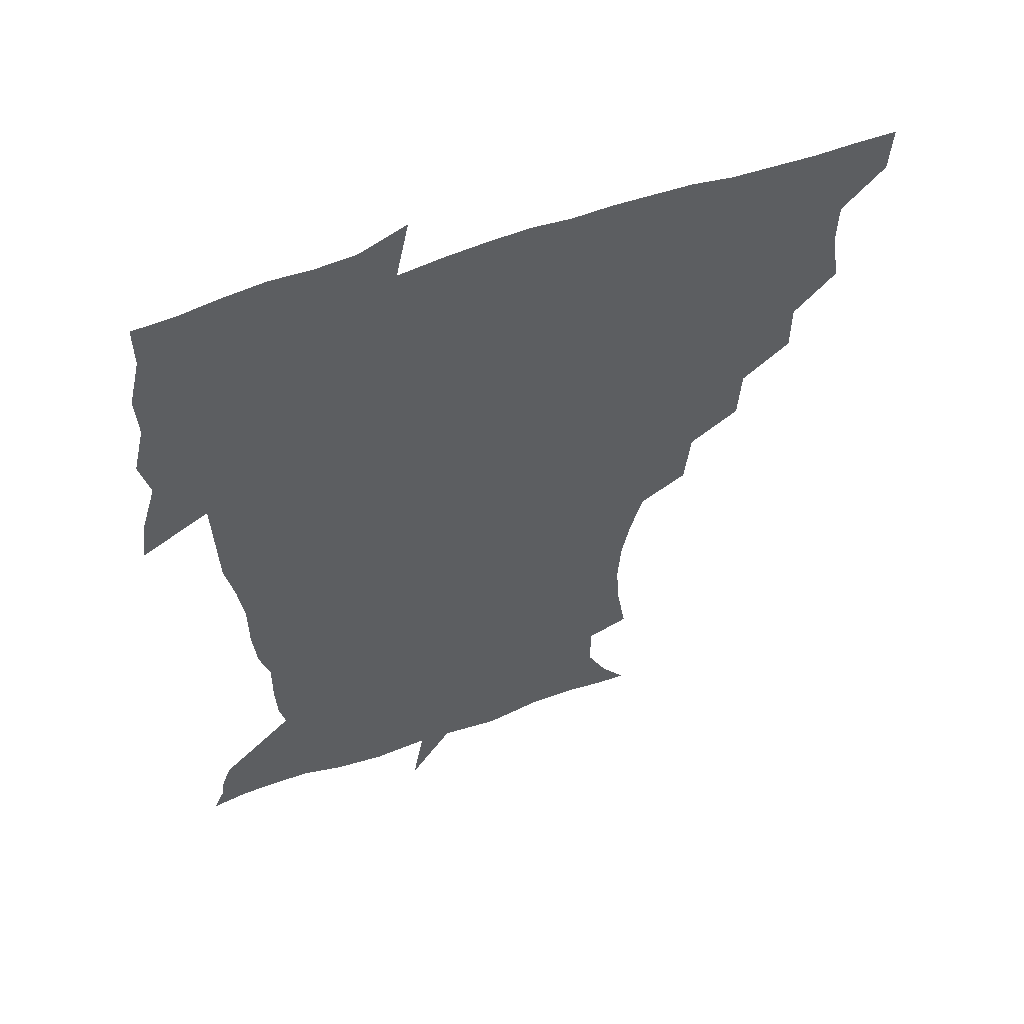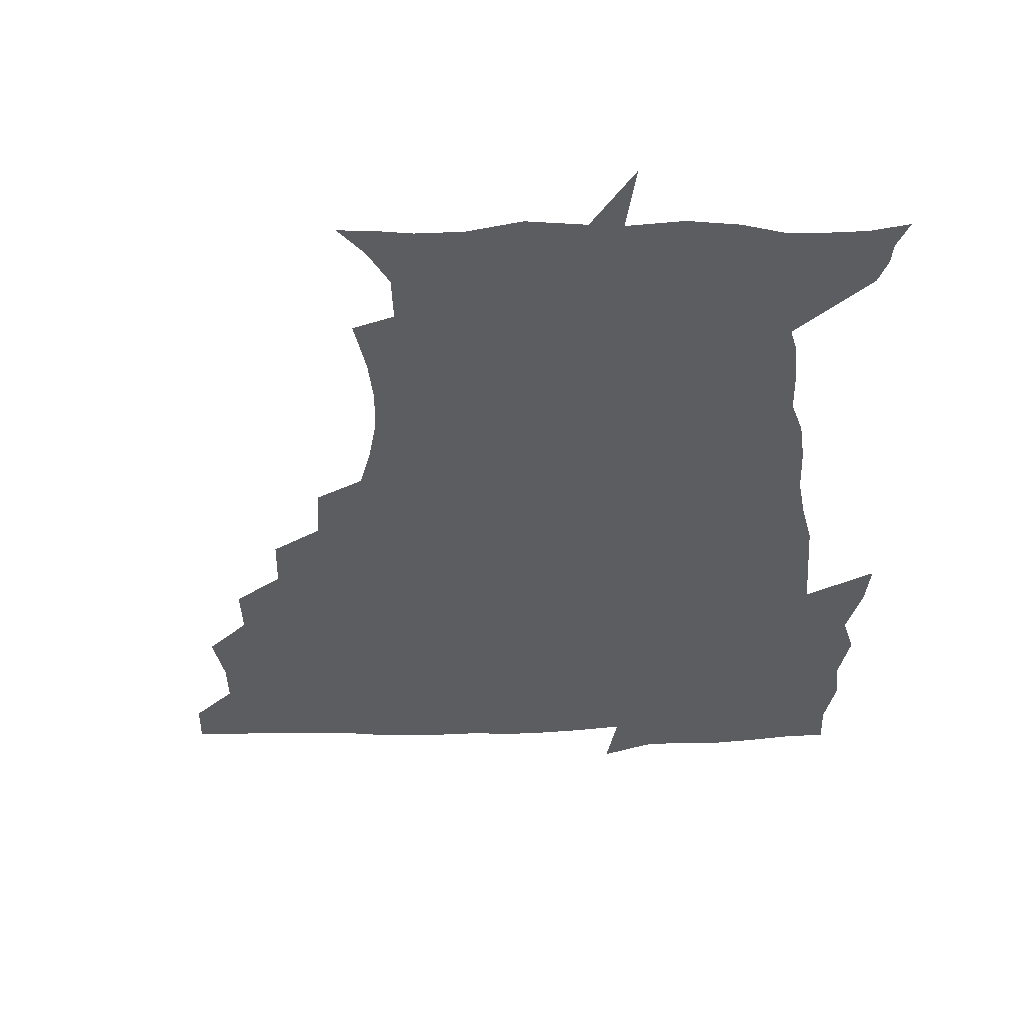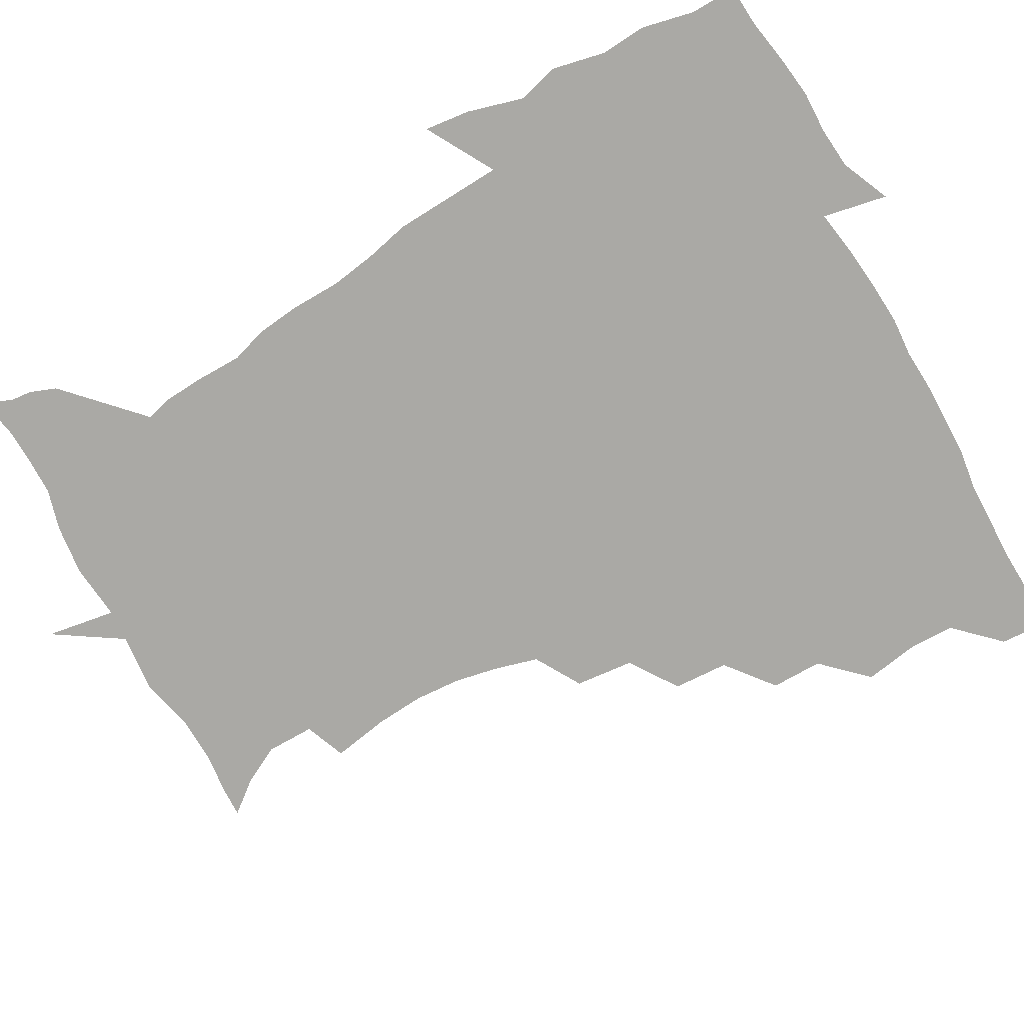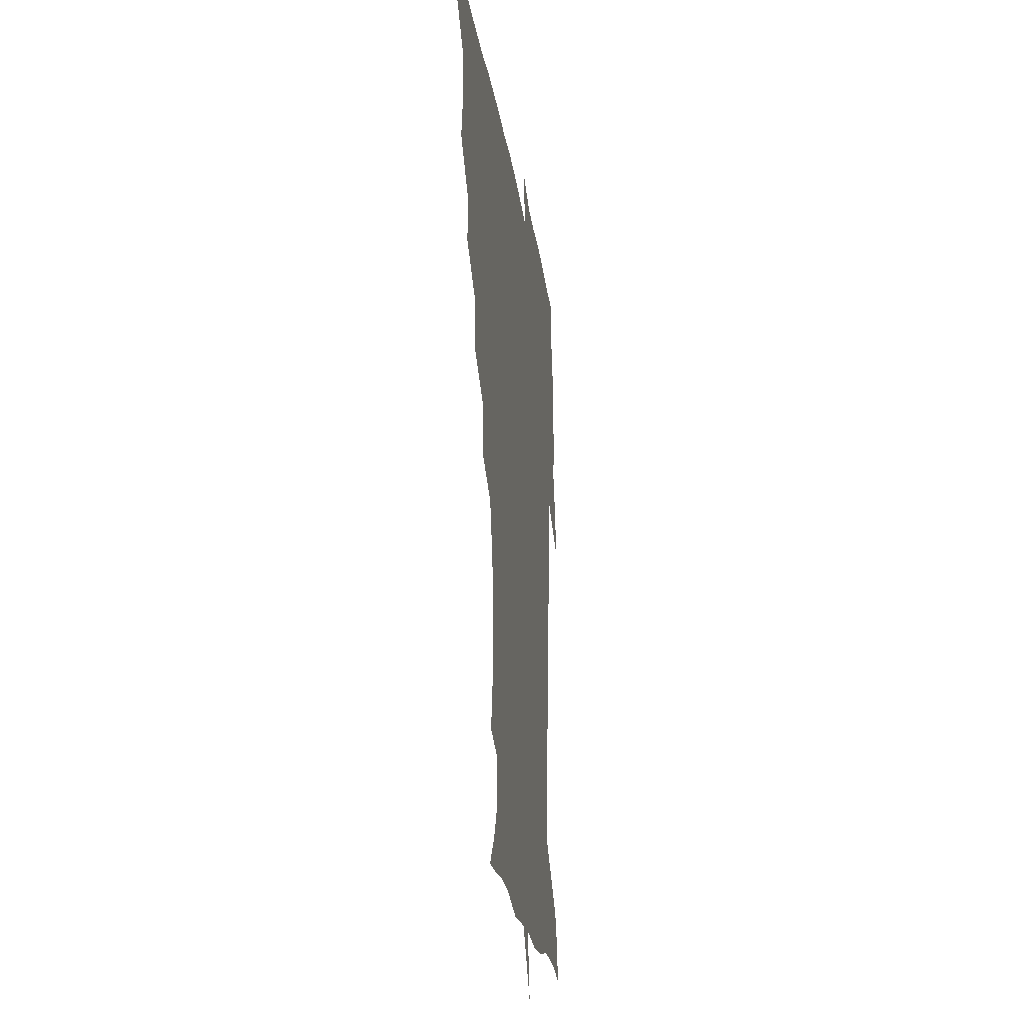
<metadata>
{"format":"obj","ext":"obj","renderer":"f3d","projection":"perspective","resolution":1024,"background":"white","views":[{"elev":55.2,"azim":159.1,"up":"+Y"},{"elev":-37.1,"azim":2.0,"up":"+Z"},{"elev":-75.3,"azim":119.9,"up":"+Z"},{"elev":-25.1,"azim":-81.9,"up":"+Y"}]}
</metadata>
<code>
v 452 449.7 0
v 450.9 466.7 0
v 464.6 398.9 0
v 467.7 418.3 0
v 467.3 434.3 0
v 467.2 449.4 0
v 466 466.7 0
v 480 365.3 0
v 479.9 383.5 0
v 483.8 404.4 0
v 483.3 419.9 0
v 482.7 435.2 0
v 481.9 450.7 0
v 481.6 466.3 0
v 498.6 332.3 0
v 497.3 351.9 0
v 499.2 373.4 0
v 500.3 391.2 0
v 499.7 406.3 0
v 499.1 420.9 0
v 498.7 435.4 0
v 498.3 449.8 0
v 496.7 466.8 0
v 518.5 300 0
v 516.2 320.8 0
v 515.9 342.7 0
v 514.4 359.1 0
v 515.8 378.2 0
v 514.3 391.7 0
v 514.3 406.9 0
v 513.8 421.4 0
v 513.2 435.8 0
v 512.6 450.3 0
v 511.7 467.3 0
v 539.8 205.5 0
v 543.2 225.8 0
v 544.3 242.9 0
v 543.1 259.5 0
v 539.9 274.9 0
v 535.4 290.5 0
v 532.7 310.7 0
v 531.1 328.9 0
v 530.9 347.7 0
v 530 362.8 0
v 529.9 378.6 0
v 529.5 393.1 0
v 528.9 407.4 0
v 528.5 421.7 0
v 527.9 436.3 0
v 527.2 451.3 0
v 526.5 469.5 0
v 538.7 157.6 0
v 547.6 169 0
v 554.7 182.9 0
v 554.6 200 0
v 554.7 218.7 0
v 555.5 235.8 0
v 554.8 251.4 0
v 553 266 0
v 550.3 280.8 0
v 547.9 298.4 0
v 546.2 315.5 0
v 545.5 333.3 0
v 544.8 348.2 0
v 544.4 364.4 0
v 545.1 380.6 0
v 544.1 393.7 0
v 544.7 408.3 0
v 543.5 422.1 0
v 543.1 436.2 0
v 541.9 452.1 0
v 540.9 470 0
v 549.8 158.1 0
v 562.1 175.1 0
v 565.4 190.3 0
v 566.9 209.3 0
v 566.1 223 0
v 567 242.3 0
v 566.2 257.9 0
v 565.3 274.4 0
v 562.4 285.7 0
v 561 302.9 0
v 560 319.6 0
v 559.3 333.8 0
v 559.5 351.7 0
v 558.9 365.7 0
v 558.9 380.7 0
v 558 393.5 0
v 558.8 408.4 0
v 558.2 422.1 0
v 557.7 436.2 0
v 556.9 451.4 0
v 555.1 470.4 0
v 563.9 160 0
v 575 178 0
v 578.5 197 0
v 578.9 213.3 0
v 578.9 229.7 0
v 578.8 245.5 0
v 578.1 261.2 0
v 577.2 276.5 0
v 575.5 290.3 0
v 574.4 306.1 0
v 573.4 318.6 0
v 573.6 337 0
v 573.3 352 0
v 572.8 365.5 0
v 573 381.1 0
v 573.3 395 0
v 573 408.6 0
v 572.3 422.5 0
v 572.3 436.3 0
v 571.9 450.4 0
v 569.6 469.8 0
v 580.8 159.7 0
v 589.5 181 0
v 591.1 198 0
v 591.3 214.3 0
v 591 229 0
v 590.3 246.7 0
v 590.1 261.8 0
v 590 278.5 0
v 588.7 291.8 0
v 587.6 305.9 0
v 587.4 321 0
v 587.4 338.7 0
v 587.3 353.5 0
v 587.3 366.8 0
v 587.2 380.4 0
v 587.5 395.3 0
v 587.3 408.8 0
v 587.6 422.6 0
v 587.2 436.3 0
v 586 451.5 0
v 583.7 470.9 0
v 600.1 155.5 0
v 603.5 180.2 0
v 604 200 0
v 604 215.7 0
v 603.9 232.2 0
v 603.3 244.8 0
v 602.1 261.6 0
v 602.5 280 0
v 601.9 293.3 0
v 601.3 307.3 0
v 601.3 323.6 0
v 601.2 338.8 0
v 601.2 352 0
v 601.3 366.9 0
v 601.7 381.8 0
v 601.8 395.5 0
v 601.9 409.1 0
v 602.1 422.9 0
v 601.6 437.1 0
v 600.4 452.8 0
v 598.4 470.2 0
v 621.1 157.9 0
v 617.6 183.4 0
v 616.8 201 0
v 616.6 218.7 0
v 616.5 232.9 0
v 616.3 247.3 0
v 615.4 260.6 0
v 614.8 280.1 0
v 614.8 294.3 0
v 615 308.9 0
v 614.8 324 0
v 614.8 339.6 0
v 615 352.3 0
v 615.4 368.9 0
v 615.5 381.9 0
v 615.9 396.7 0
v 616.2 409.5 0
v 616.7 423 0
v 616.3 437.3 0
v 615.5 452.5 0
v 613.9 468.8 0
v 637 133.9 0
v 632.7 158.8 0
v 631.5 181.2 0
v 629.8 201 0
v 628.9 218 0
v 628.7 234.2 0
v 628.8 249 0
v 628.5 262.4 0
v 627.6 280.4 0
v 627.9 294.1 0
v 628 310.9 0
v 628.4 324.2 0
v 628.5 338.7 0
v 628.8 353.7 0
v 628.8 369.3 0
v 629.4 381.9 0
v 629.7 395.8 0
v 630.1 409.7 0
v 630.5 423.2 0
v 631.4 436.8 0
v 631.8 450.6 0
v 630.8 466.5 0
v 626 489.2 0
v 652.7 157.2 0
v 645.6 182.2 0
v 643 200.2 0
v 641.7 216.4 0
v 640.8 232.7 0
v 640.8 249 0
v 641.1 262.9 0
v 640.4 279.7 0
v 641.3 293.1 0
v 641.6 308 0
v 642.1 322.5 0
v 642.5 336.9 0
v 642.3 353.6 0
v 642.5 368.2 0
v 643.1 381.7 0
v 643.8 394.7 0
v 643.9 409.8 0
v 644.6 422.8 0
v 645.4 437.2 0
v 645.6 450.8 0
v 645.4 465.3 0
v 643.6 481.8 0
v 670.6 159.6 0
v 660.9 180.9 0
v 656.6 198.4 0
v 653.7 215.9 0
v 653.2 230.2 0
v 652.7 247.2 0
v 653.3 261.6 0
v 653.8 276 0
v 654.3 291.1 0
v 655.1 305.5 0
v 655.9 319.9 0
v 656.4 334.7 0
v 656 351.9 0
v 656.2 367.3 0
v 656.8 381.3 0
v 657.2 396.5 0
v 657.6 410 0
v 658.3 423.9 0
v 658.9 437.3 0
v 659.5 450.7 0
v 659.7 464.8 0
v 658.5 480.7 0
v 685.3 163.9 0
v 675.2 180.8 0
v 670.7 196 0
v 666.6 212.2 0
v 664.8 227.7 0
v 664.8 243.2 0
v 665.7 257.3 0
v 666.5 271.9 0
v 667.5 286.8 0
v 668.1 302.2 0
v 668.2 319.4 0
v 669.6 333.7 0
v 671 348.2 0
v 670.7 364.9 0
v 670 381.8 0
v 670.3 396 0
v 670.9 409.6 0
v 671.4 424 0
v 672.3 437.2 0
v 673.1 450.6 0
v 674 464.2 0
v 673.1 481.4 0
v 699.6 164.2 0
v 689.6 179.2 0
v 686.6 190.8 0
v 679.5 208.5 0
v 676.9 221.7 0
v 677.4 235.9 0
v 677.4 251.8 0
v 678.5 266.5 0
v 681.2 279.5 0
v 681.1 297 0
v 682.6 312.1 0
v 684.7 327 0
v 685.8 343.4 0
v 685.2 361.7 0
v 684.2 379.6 0
v 684.5 393.7 0
v 683.8 409.1 0
v 684.7 422.8 0
v 685 437.1 0
v 686.4 450.1 0
v 687.8 463.5 0
v 688.5 479.6 0
v 712.2 163.9 0
v 704.9 176 0
v 701.3 186.5 0
v 697.9 197.2 0
v 690.1 212.5 0
v 692.4 221.8 0
v 693.2 235.9 0
v 693.1 252.6 0
v 696.9 265.1 0
v 698.5 280.8 0
v 698.6 298.8 0
v 700.9 314.9 0
v 704.4 330.8 0
v 705.1 349.8 0
v 705.9 369.9 0
v 701.4 388.4 0
v 699.6 404.6 0
v 697.8 421.2 0
v 698.4 435.2 0
v 699 449.1 0
v 701.7 462.5 0
v 704 477.1 0
v 726 161.2 0
v 721.4 171.2 0
v 720.5 178.8 0
v 717 187.9 0
v 730.7 356.3 0
v 728.6 372.4 0
v 722.8 392.1 0
v 726.5 406.7 0
v 722.2 425.3 0
v 723.2 441.4 0
v 718.8 460.1 0
v 719 476.2 0
v 721 496 0
f 5 6 1
f 1 6 2
f 6 7 2
f 9 10 3
f 3 10 4
f 10 11 4
f 4 11 5
f 11 12 5
f 5 12 6
f 12 13 6
f 6 13 7
f 13 14 7
f 16 17 8
f 8 17 9
f 17 18 9
f 9 18 10
f 18 19 10
f 10 19 11
f 19 20 11
f 11 20 12
f 20 21 12
f 12 21 13
f 21 22 13
f 13 22 14
f 22 23 14
f 25 26 15
f 15 26 16
f 26 27 16
f 16 27 17
f 27 28 17
f 17 28 18
f 28 29 18
f 18 29 19
f 29 30 19
f 19 30 20
f 30 31 20
f 20 31 21
f 31 32 21
f 21 32 22
f 32 33 22
f 22 33 23
f 33 34 23
f 40 41 24
f 24 41 25
f 41 42 25
f 25 42 26
f 42 43 26
f 26 43 27
f 43 44 27
f 27 44 28
f 44 45 28
f 28 45 29
f 45 46 29
f 29 46 30
f 46 47 30
f 30 47 31
f 47 48 31
f 31 48 32
f 48 49 32
f 32 49 33
f 49 50 33
f 33 50 34
f 50 51 34
f 55 56 35
f 35 56 36
f 56 57 36
f 36 57 37
f 57 58 37
f 37 58 38
f 58 59 38
f 38 59 39
f 59 60 39
f 39 60 40
f 60 61 40
f 40 61 41
f 61 62 41
f 41 62 42
f 62 63 42
f 42 63 43
f 63 64 43
f 43 64 44
f 64 65 44
f 44 65 45
f 65 66 45
f 45 66 46
f 66 67 46
f 46 67 47
f 67 68 47
f 47 68 48
f 68 69 48
f 48 69 49
f 69 70 49
f 49 70 50
f 70 71 50
f 50 71 51
f 71 72 51
f 52 73 53
f 73 74 53
f 53 74 54
f 74 75 54
f 54 75 55
f 75 76 55
f 55 76 56
f 76 77 56
f 56 77 57
f 77 78 57
f 57 78 58
f 78 79 58
f 58 79 59
f 79 80 59
f 59 80 60
f 80 81 60
f 60 81 61
f 81 82 61
f 61 82 62
f 82 83 62
f 62 83 63
f 83 84 63
f 63 84 64
f 84 85 64
f 64 85 65
f 85 86 65
f 65 86 66
f 86 87 66
f 66 87 67
f 87 88 67
f 67 88 68
f 88 89 68
f 68 89 69
f 89 90 69
f 69 90 70
f 90 91 70
f 70 91 71
f 91 92 71
f 71 92 72
f 92 93 72
f 73 94 74
f 94 95 74
f 74 95 75
f 95 96 75
f 75 96 76
f 96 97 76
f 76 97 77
f 97 98 77
f 77 98 78
f 98 99 78
f 78 99 79
f 99 100 79
f 79 100 80
f 100 101 80
f 80 101 81
f 101 102 81
f 81 102 82
f 102 103 82
f 82 103 83
f 103 104 83
f 83 104 84
f 104 105 84
f 84 105 85
f 105 106 85
f 85 106 86
f 106 107 86
f 86 107 87
f 107 108 87
f 87 108 88
f 108 109 88
f 88 109 89
f 109 110 89
f 89 110 90
f 110 111 90
f 90 111 91
f 111 112 91
f 91 112 92
f 112 113 92
f 92 113 93
f 113 114 93
f 94 115 95
f 115 116 95
f 95 116 96
f 116 117 96
f 96 117 97
f 117 118 97
f 97 118 98
f 118 119 98
f 98 119 99
f 119 120 99
f 99 120 100
f 120 121 100
f 100 121 101
f 121 122 101
f 101 122 102
f 122 123 102
f 102 123 103
f 123 124 103
f 103 124 104
f 124 125 104
f 104 125 105
f 125 126 105
f 105 126 106
f 126 127 106
f 106 127 107
f 127 128 107
f 107 128 108
f 128 129 108
f 108 129 109
f 129 130 109
f 109 130 110
f 130 131 110
f 110 131 111
f 131 132 111
f 111 132 112
f 132 133 112
f 112 133 113
f 133 134 113
f 113 134 114
f 134 135 114
f 115 136 116
f 136 137 116
f 116 137 117
f 137 138 117
f 117 138 118
f 138 139 118
f 118 139 119
f 139 140 119
f 119 140 120
f 140 141 120
f 120 141 121
f 141 142 121
f 121 142 122
f 142 143 122
f 122 143 123
f 143 144 123
f 123 144 124
f 144 145 124
f 124 145 125
f 145 146 125
f 125 146 126
f 146 147 126
f 126 147 127
f 147 148 127
f 127 148 128
f 148 149 128
f 128 149 129
f 149 150 129
f 129 150 130
f 150 151 130
f 130 151 131
f 151 152 131
f 131 152 132
f 152 153 132
f 132 153 133
f 153 154 133
f 133 154 134
f 154 155 134
f 134 155 135
f 155 156 135
f 136 157 137
f 157 158 137
f 137 158 138
f 158 159 138
f 138 159 139
f 159 160 139
f 139 160 140
f 160 161 140
f 140 161 141
f 161 162 141
f 141 162 142
f 162 163 142
f 142 163 143
f 163 164 143
f 143 164 144
f 164 165 144
f 144 165 145
f 165 166 145
f 145 166 146
f 166 167 146
f 146 167 147
f 167 168 147
f 147 168 148
f 168 169 148
f 148 169 149
f 169 170 149
f 149 170 150
f 170 171 150
f 150 171 151
f 171 172 151
f 151 172 152
f 172 173 152
f 152 173 153
f 173 174 153
f 153 174 154
f 174 175 154
f 154 175 155
f 175 176 155
f 155 176 156
f 176 177 156
f 178 179 157
f 157 179 158
f 179 180 158
f 158 180 159
f 180 181 159
f 159 181 160
f 181 182 160
f 160 182 161
f 182 183 161
f 161 183 162
f 183 184 162
f 162 184 163
f 184 185 163
f 163 185 164
f 185 186 164
f 164 186 165
f 186 187 165
f 165 187 166
f 187 188 166
f 166 188 167
f 188 189 167
f 167 189 168
f 189 190 168
f 168 190 169
f 190 191 169
f 169 191 170
f 191 192 170
f 170 192 171
f 192 193 171
f 171 193 172
f 193 194 172
f 172 194 173
f 194 195 173
f 173 195 174
f 195 196 174
f 174 196 175
f 196 197 175
f 175 197 176
f 197 198 176
f 176 198 177
f 198 199 177
f 179 201 180
f 201 202 180
f 180 202 181
f 202 203 181
f 181 203 182
f 203 204 182
f 182 204 183
f 204 205 183
f 183 205 184
f 205 206 184
f 184 206 185
f 206 207 185
f 185 207 186
f 207 208 186
f 186 208 187
f 208 209 187
f 187 209 188
f 209 210 188
f 188 210 189
f 210 211 189
f 189 211 190
f 211 212 190
f 190 212 191
f 212 213 191
f 191 213 192
f 213 214 192
f 192 214 193
f 214 215 193
f 193 215 194
f 215 216 194
f 194 216 195
f 216 217 195
f 195 217 196
f 217 218 196
f 196 218 197
f 218 219 197
f 197 219 198
f 219 220 198
f 198 220 199
f 220 221 199
f 199 221 200
f 221 222 200
f 201 223 202
f 223 224 202
f 202 224 203
f 224 225 203
f 203 225 204
f 225 226 204
f 204 226 205
f 226 227 205
f 205 227 206
f 227 228 206
f 206 228 207
f 228 229 207
f 207 229 208
f 229 230 208
f 208 230 209
f 230 231 209
f 209 231 210
f 231 232 210
f 210 232 211
f 232 233 211
f 211 233 212
f 233 234 212
f 212 234 213
f 234 235 213
f 213 235 214
f 235 236 214
f 214 236 215
f 236 237 215
f 215 237 216
f 237 238 216
f 216 238 217
f 238 239 217
f 217 239 218
f 239 240 218
f 218 240 219
f 240 241 219
f 219 241 220
f 241 242 220
f 220 242 221
f 242 243 221
f 221 243 222
f 243 244 222
f 223 245 224
f 245 246 224
f 224 246 225
f 246 247 225
f 225 247 226
f 247 248 226
f 226 248 227
f 248 249 227
f 227 249 228
f 249 250 228
f 228 250 229
f 250 251 229
f 229 251 230
f 251 252 230
f 230 252 231
f 252 253 231
f 231 253 232
f 253 254 232
f 232 254 233
f 254 255 233
f 233 255 234
f 255 256 234
f 234 256 235
f 256 257 235
f 235 257 236
f 257 258 236
f 236 258 237
f 258 259 237
f 237 259 238
f 259 260 238
f 238 260 239
f 260 261 239
f 239 261 240
f 261 262 240
f 240 262 241
f 262 263 241
f 241 263 242
f 263 264 242
f 242 264 243
f 264 265 243
f 243 265 244
f 265 266 244
f 245 267 246
f 267 268 246
f 246 268 247
f 268 269 247
f 247 269 248
f 269 270 248
f 248 270 249
f 270 271 249
f 249 271 250
f 271 272 250
f 250 272 251
f 272 273 251
f 251 273 252
f 273 274 252
f 252 274 253
f 274 275 253
f 253 275 254
f 275 276 254
f 254 276 255
f 276 277 255
f 255 277 256
f 277 278 256
f 256 278 257
f 278 279 257
f 257 279 258
f 279 280 258
f 258 280 259
f 280 281 259
f 259 281 260
f 281 282 260
f 260 282 261
f 282 283 261
f 261 283 262
f 283 284 262
f 262 284 263
f 284 285 263
f 263 285 264
f 285 286 264
f 264 286 265
f 286 287 265
f 265 287 266
f 287 288 266
f 267 289 268
f 289 290 268
f 268 290 269
f 290 291 269
f 269 291 270
f 291 292 270
f 270 292 271
f 292 293 271
f 271 293 272
f 293 294 272
f 272 294 273
f 294 295 273
f 273 295 274
f 295 296 274
f 274 296 275
f 296 297 275
f 275 297 276
f 297 298 276
f 276 298 277
f 298 299 277
f 277 299 278
f 299 300 278
f 278 300 279
f 300 301 279
f 279 301 280
f 301 302 280
f 280 302 281
f 302 303 281
f 281 303 282
f 303 304 282
f 282 304 283
f 304 305 283
f 283 305 284
f 305 306 284
f 284 306 285
f 306 307 285
f 285 307 286
f 307 308 286
f 286 308 287
f 308 309 287
f 287 309 288
f 309 310 288
f 289 311 290
f 311 312 290
f 290 312 291
f 312 313 291
f 291 313 292
f 313 314 292
f 292 314 293
f 303 315 304
f 315 316 304
f 304 316 305
f 316 317 305
f 305 317 306
f 317 318 306
f 306 318 307
f 318 319 307
f 307 319 308
f 319 320 308
f 308 320 309
f 320 321 309
f 309 321 310
f 321 322 310

</code>
